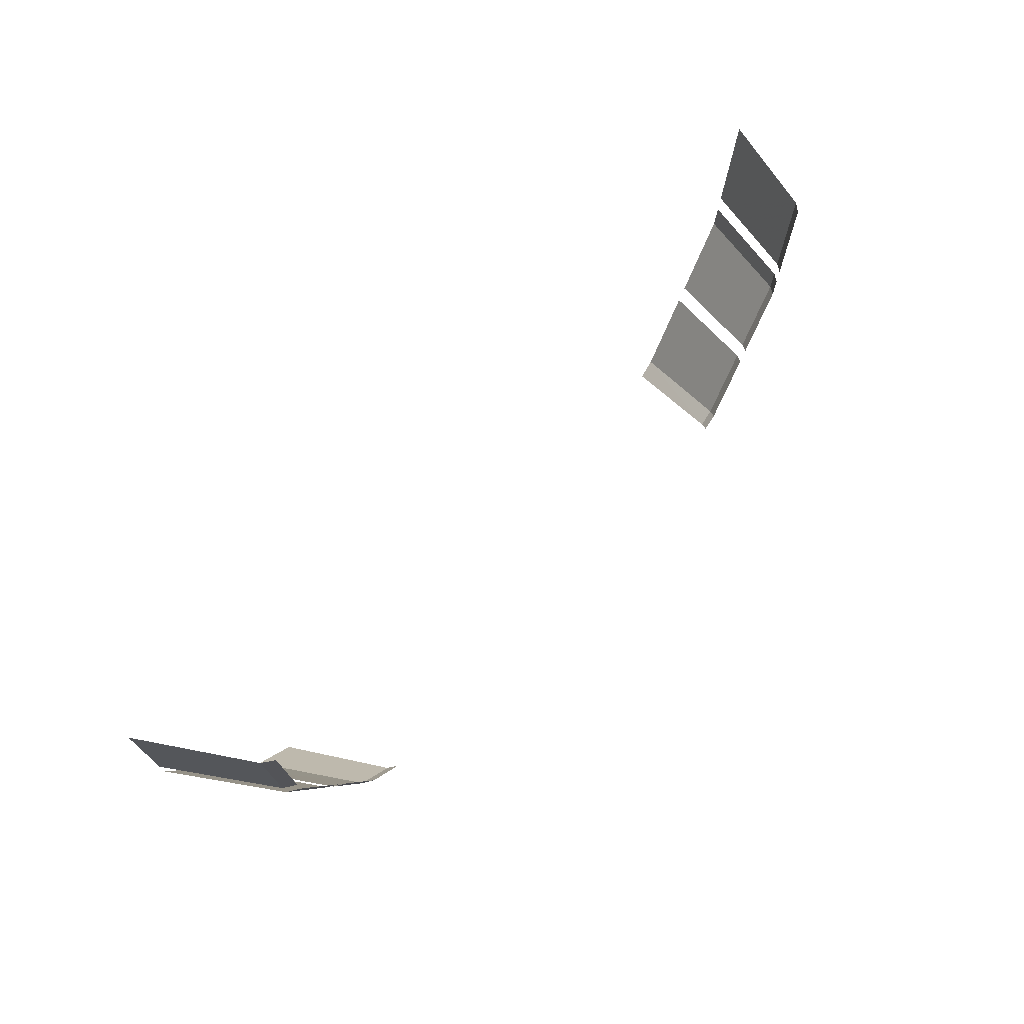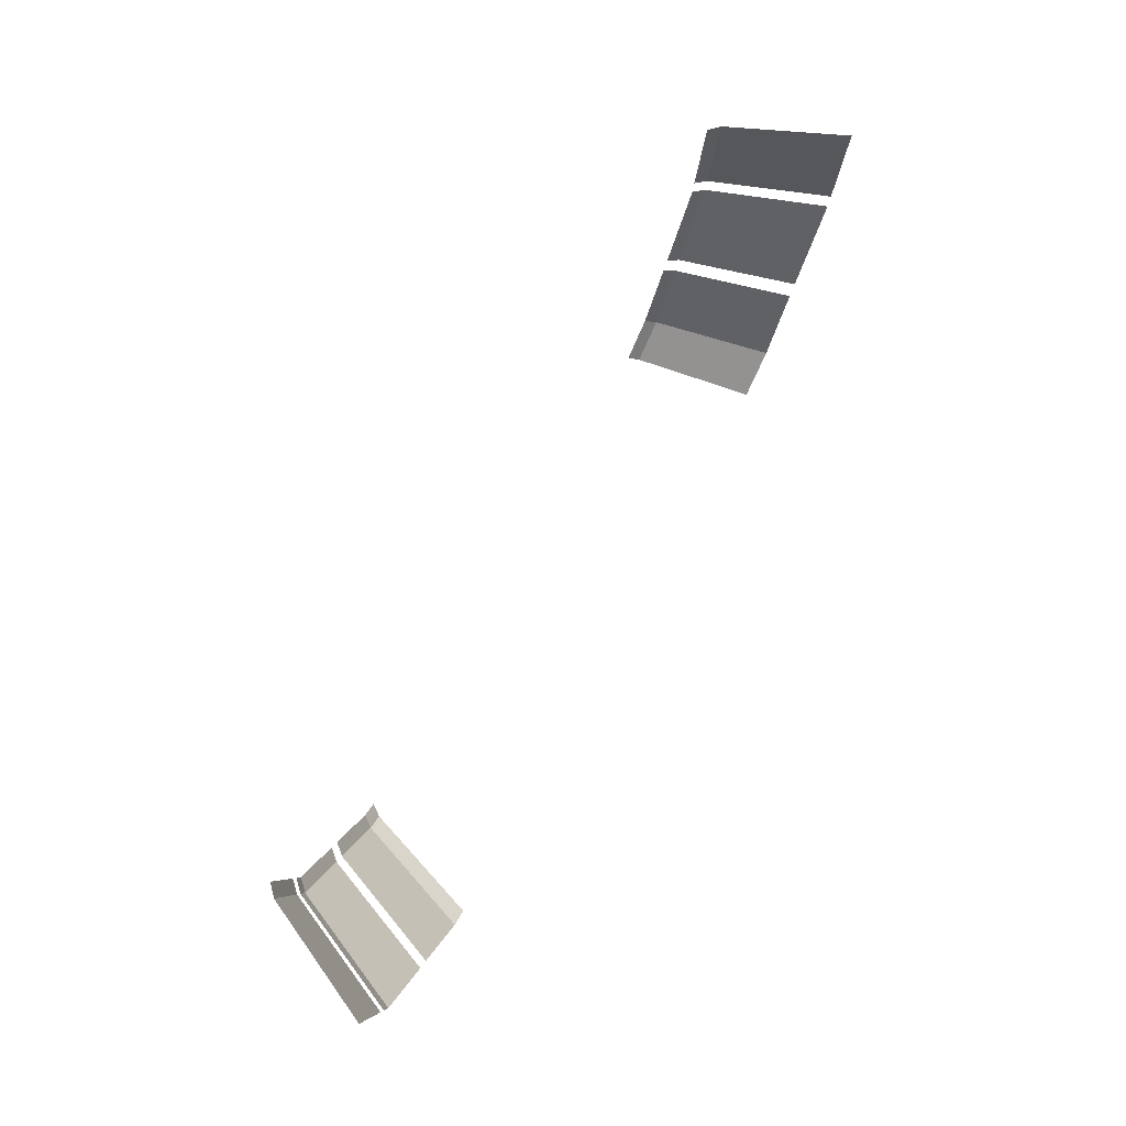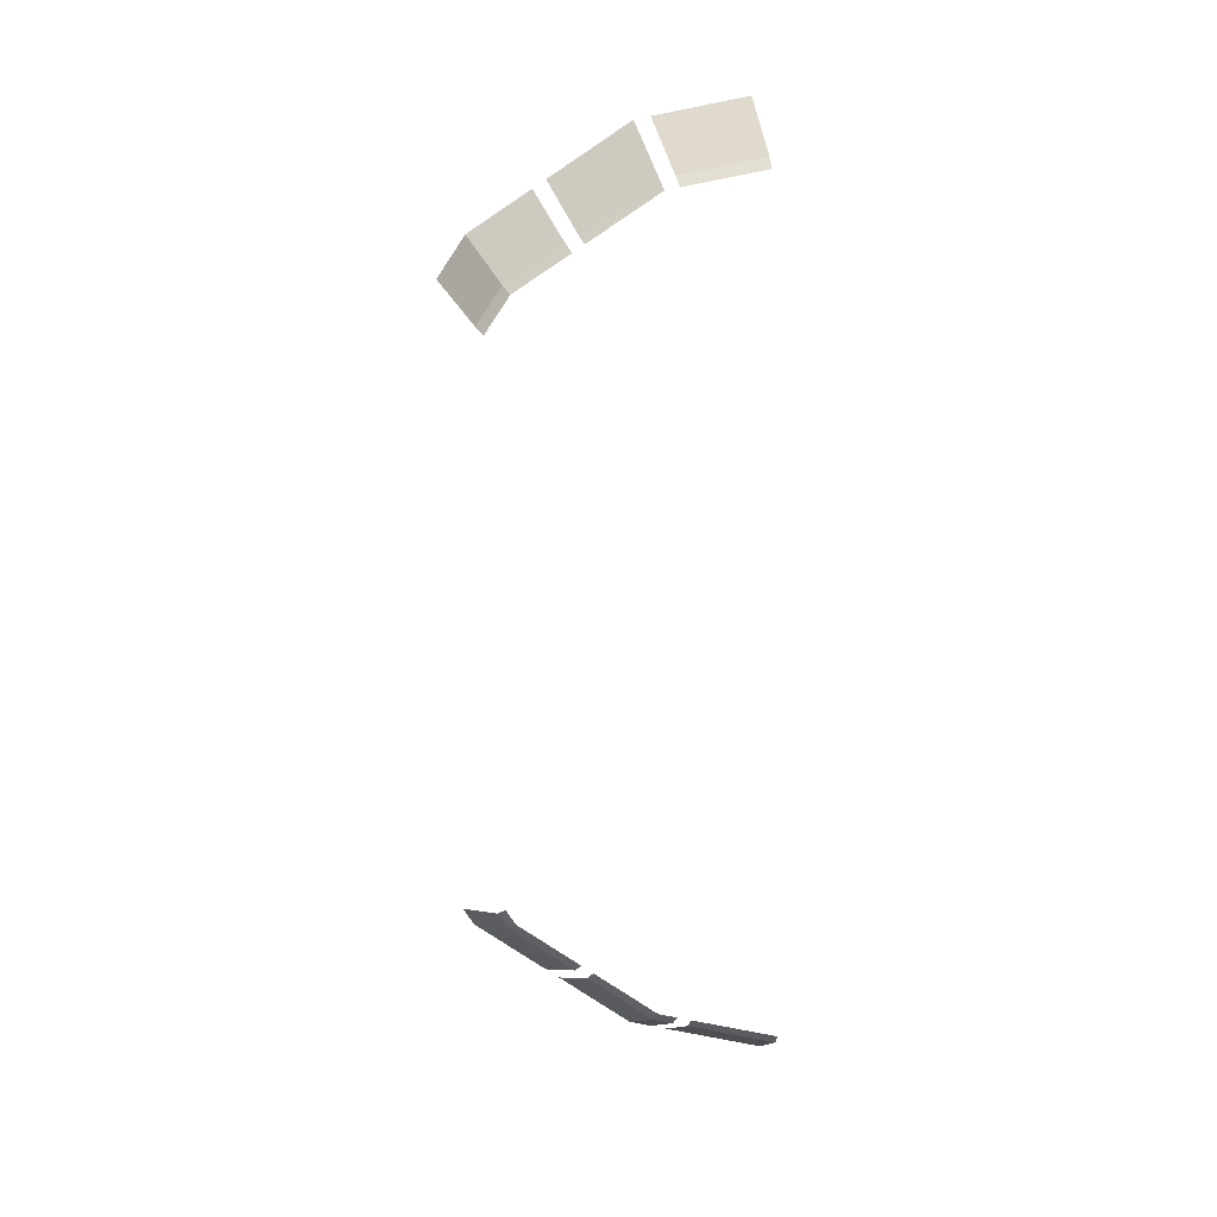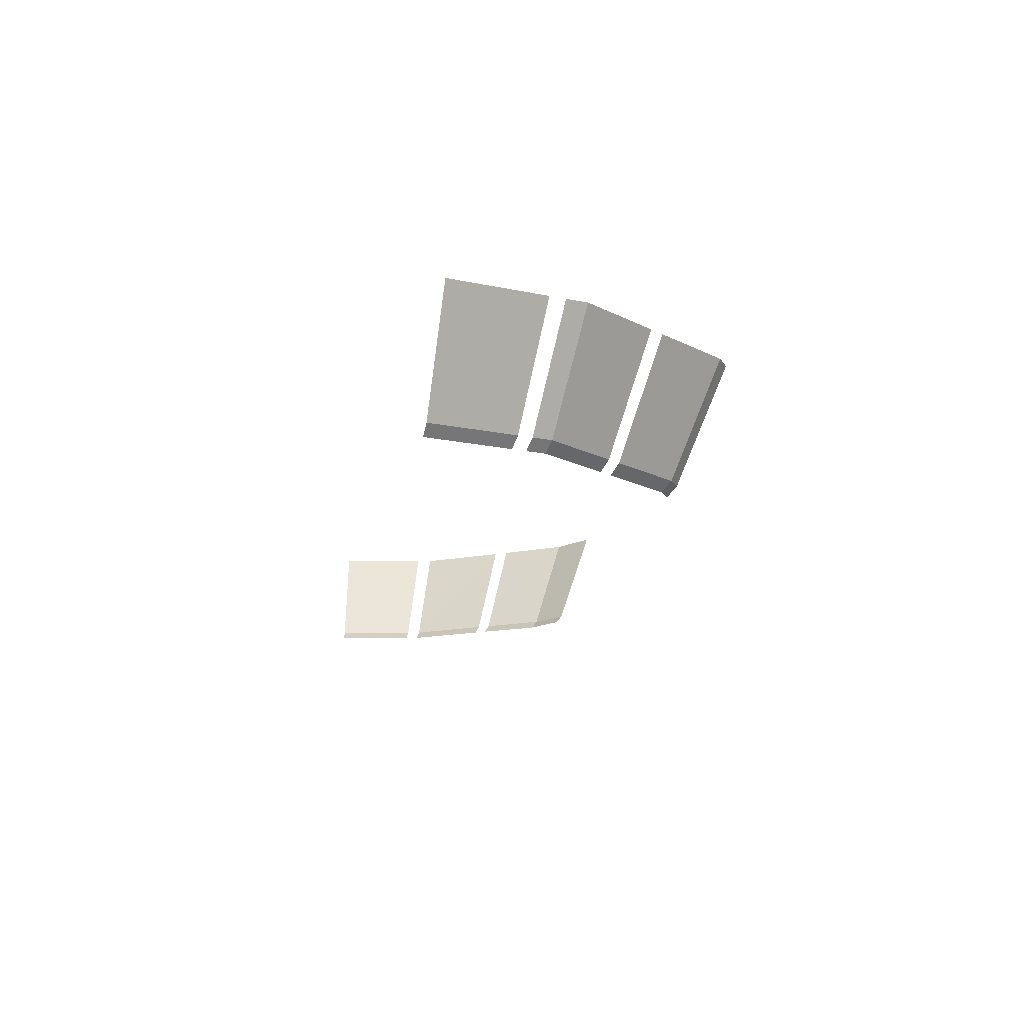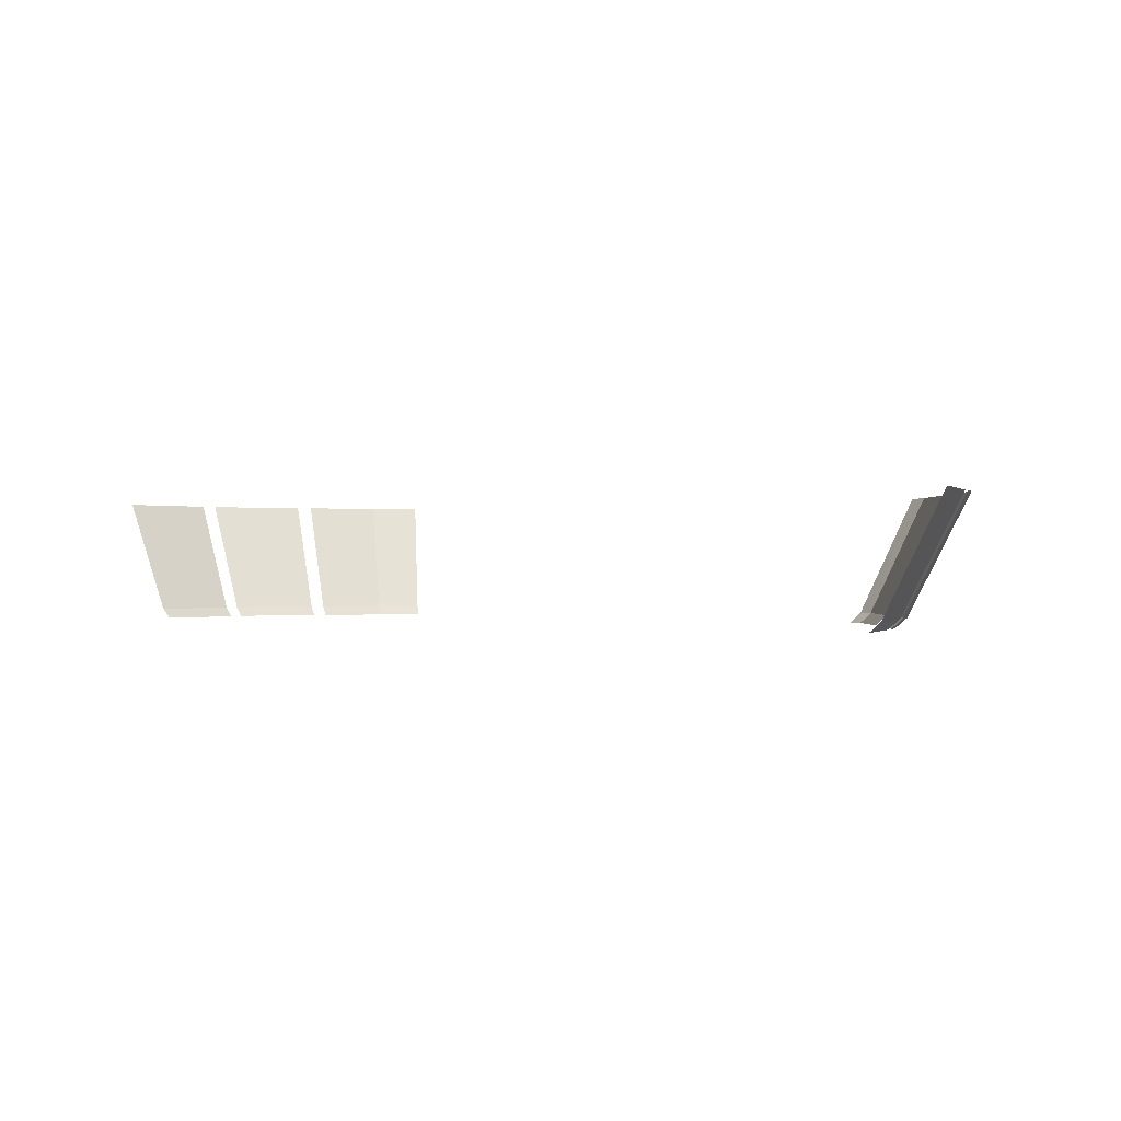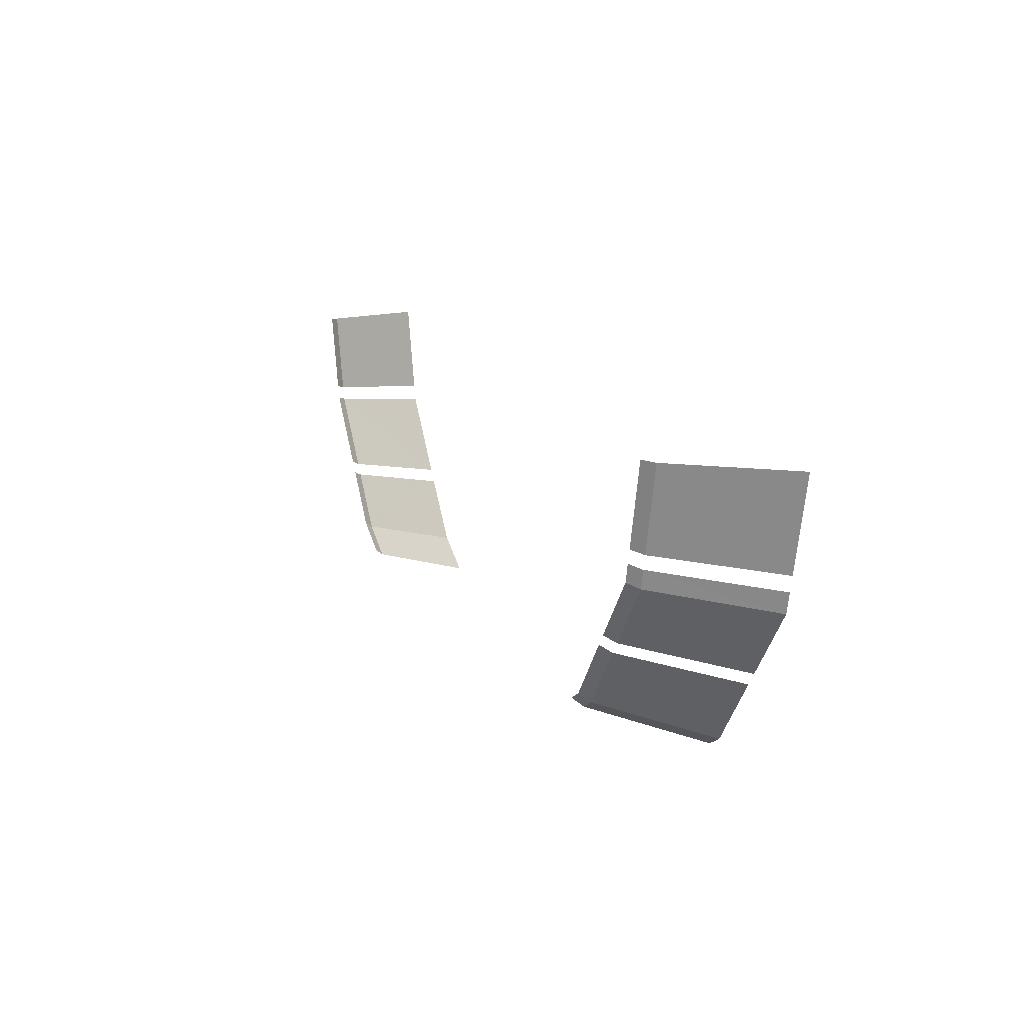
<metadata>
{"format":"obj","ext":"obj","renderer":"f3d","projection":"perspective","resolution":1024,"background":"white","views":[{"elev":57.3,"azim":-50.7,"up":"+Z"},{"elev":73.0,"azim":118.1,"up":"+Z"},{"elev":-77.5,"azim":-90.1,"up":"+Y"},{"elev":-16.8,"azim":78.4,"up":"+Y"},{"elev":-0.1,"azim":31.9,"up":"+Y"},{"elev":16.5,"azim":66.4,"up":"+Z"}]}
</metadata>
<code>
v 0.7423 0.2156 -0.3075
v 0.7616 0.2342 -0.3156
v 0.7688 0.2342 -0.2796
v 0.7492 0.2155 -0.2725
v 0.5403 0.2157 -0.5867
v 0.5543 0.2341 -0.6019
v 0.5828 0.2341 -0.5828
v 0.5682 0.2156 -0.5682
v 0.7616 0.2342 -0.3156
v 0.6797 0.2339 -0.4379
v 0.7696 0.4521 -0.4958
v 0.8622 0.452 -0.3572
v 0.6645 0.2339 -0.4607
v 0.5828 0.2341 -0.5828
v 0.66 0.4525 -0.66
v 0.7524 0.4522 -0.5215
v -0.58 0.4523 -0.7134
v -0.5122 0.2339 -0.63
v -0.5828 0.2341 -0.5828
v -0.66 0.4525 -0.66
v -0.7422 0.2158 -0.3075
v -0.7616 0.2341 -0.3156
v -0.6693 0.2343 -0.4536
v -0.6523 0.2157 -0.4421
v -0.6381 0.2157 -0.4634
v -0.6546 0.2341 -0.4754
v -0.5828 0.2341 -0.5828
v -0.5682 0.2153 -0.5682
v 0.7861 0.2155 -0.0871
v 0.7544 0.2155 -0.2464
v 0.7741 0.2342 -0.2528
v 0.8066 0.2341 -0.0894
v -0.7985 0.2341 -0.1301
v -0.767 0.2341 -0.2886
v -0.7475 0.2155 -0.2812
v -0.7782 0.2154 -0.1268
v 0.8066 0.2341 -0.0894
v 0.7741 0.2342 -0.2528
v 0.8763 0.4517 -0.2862
v 0.9132 0.4517 -0.1012
v -0.5682 0.2153 -0.5682
v -0.5828 0.2341 -0.5828
v -0.5122 0.2339 -0.63
v -0.4993 0.2154 -0.6141
v 0.6625 0.2154 -0.4268
v 0.6797 0.2339 -0.4379
v 0.7616 0.2342 -0.3156
v 0.7423 0.2156 -0.3075
v 0.5682 0.2156 -0.5682
v 0.5828 0.2341 -0.5828
v 0.6645 0.2339 -0.4607
v 0.6477 0.2154 -0.449
v 0.66 0.4525 -0.66
v 0.5828 0.2341 -0.5828
v 0.5543 0.2341 -0.6019
v 0.6277 0.4518 -0.6815
v 0.8622 0.452 -0.3572
v 0.8703 0.4517 -0.3165
v 0.7688 0.2342 -0.2796
v 0.7616 0.2342 -0.3156
v -0.7985 0.2341 -0.1301
v -0.904 0.452 -0.1472
v -0.8683 0.452 -0.3267
v -0.767 0.2341 -0.2886
v -0.7412 0.4517 -0.5383
v -0.66 0.4525 -0.66
v -0.5828 0.2341 -0.5828
v -0.6546 0.2341 -0.4754
v -0.7578 0.4516 -0.5135
v -0.6693 0.2343 -0.4536
v -0.7616 0.2341 -0.3156
v -0.8622 0.4519 -0.3572
g mesh6982193
f 1 2 3
f 3 4 1
f 5 6 7
f 7 8 5
f 9 10 11
f 11 12 9
f 13 14 15
f 15 16 13
f 17 18 19
f 19 20 17
f 21 22 23
f 23 24 21
f 25 26 27
f 27 28 25
f 29 30 31
f 31 32 29
f 33 34 35
f 35 36 33
f 37 38 39
f 39 40 37
f 41 42 43
f 43 44 41
f 45 46 47
f 47 48 45
f 49 50 51
f 51 52 49
f 53 54 55
f 55 56 53
f 57 58 59
f 59 60 57
f 61 62 63
f 63 64 61
f 65 66 67
f 67 68 65
f 69 70 71
f 71 72 69

</code>
